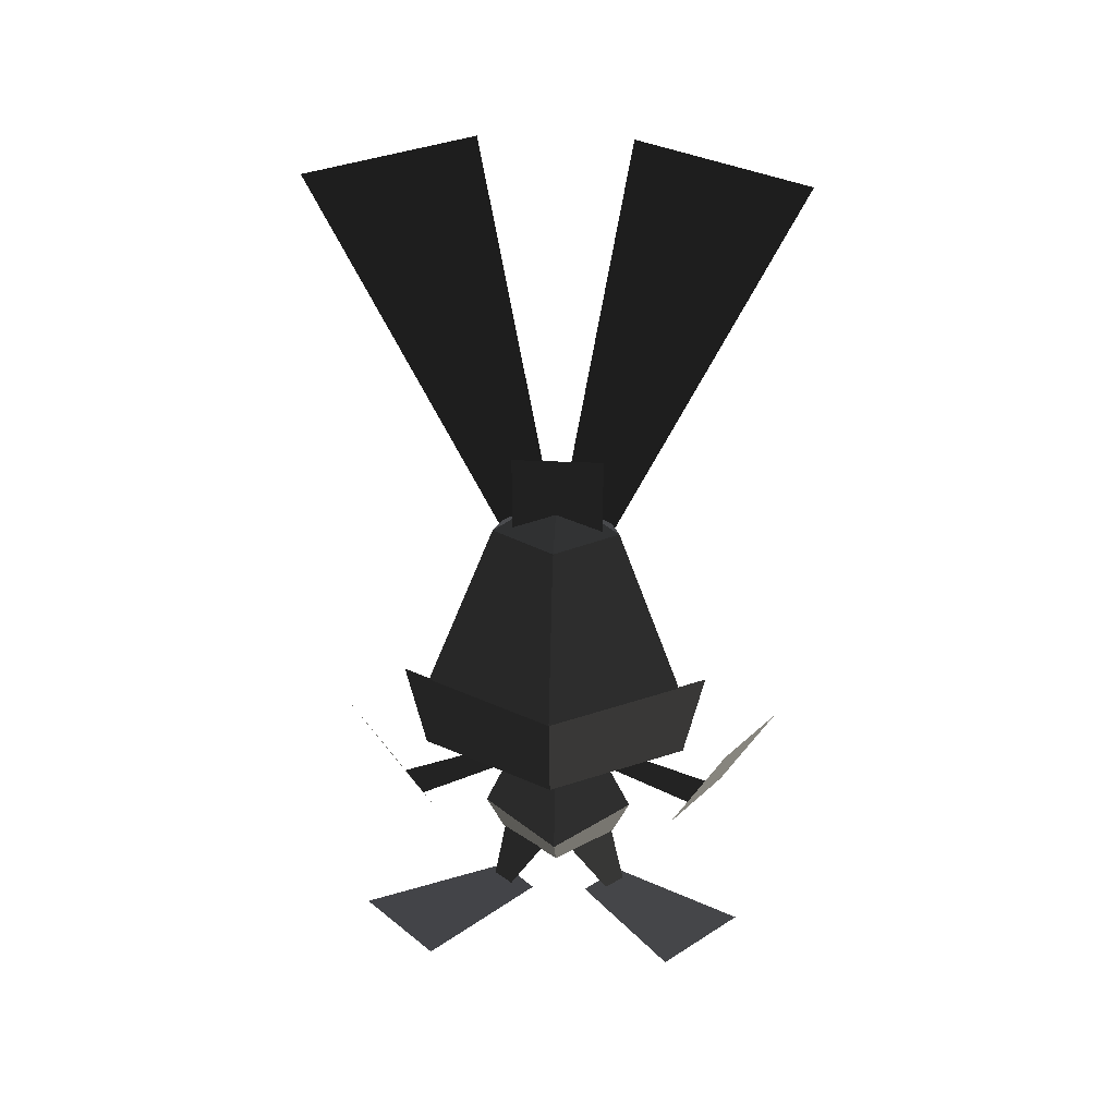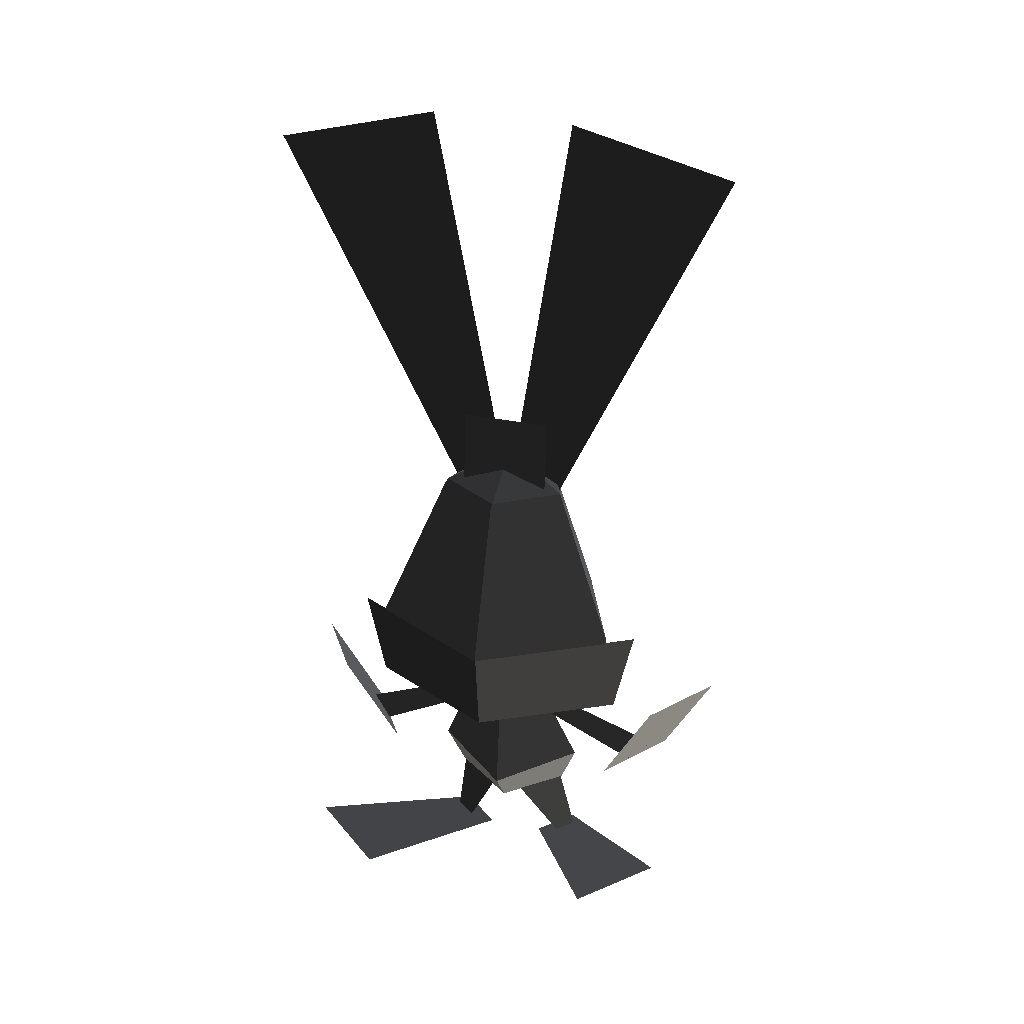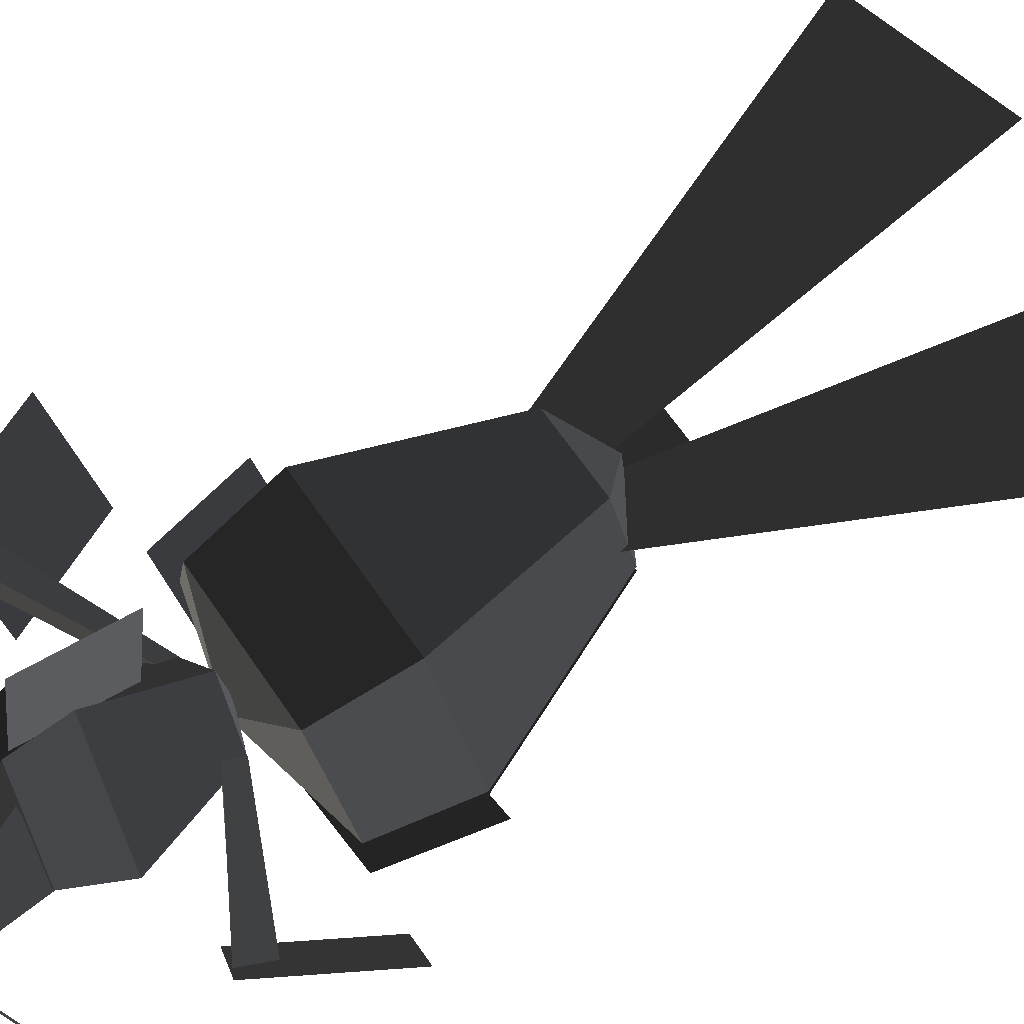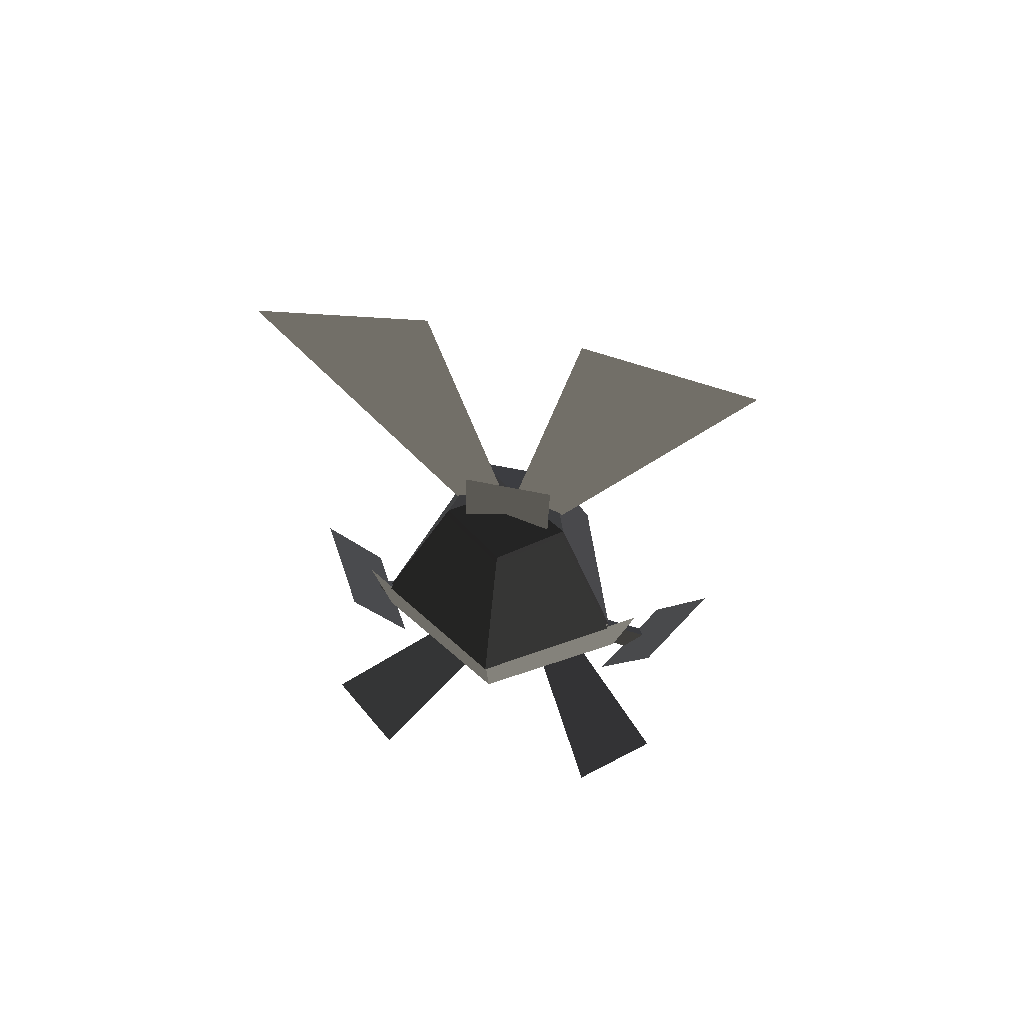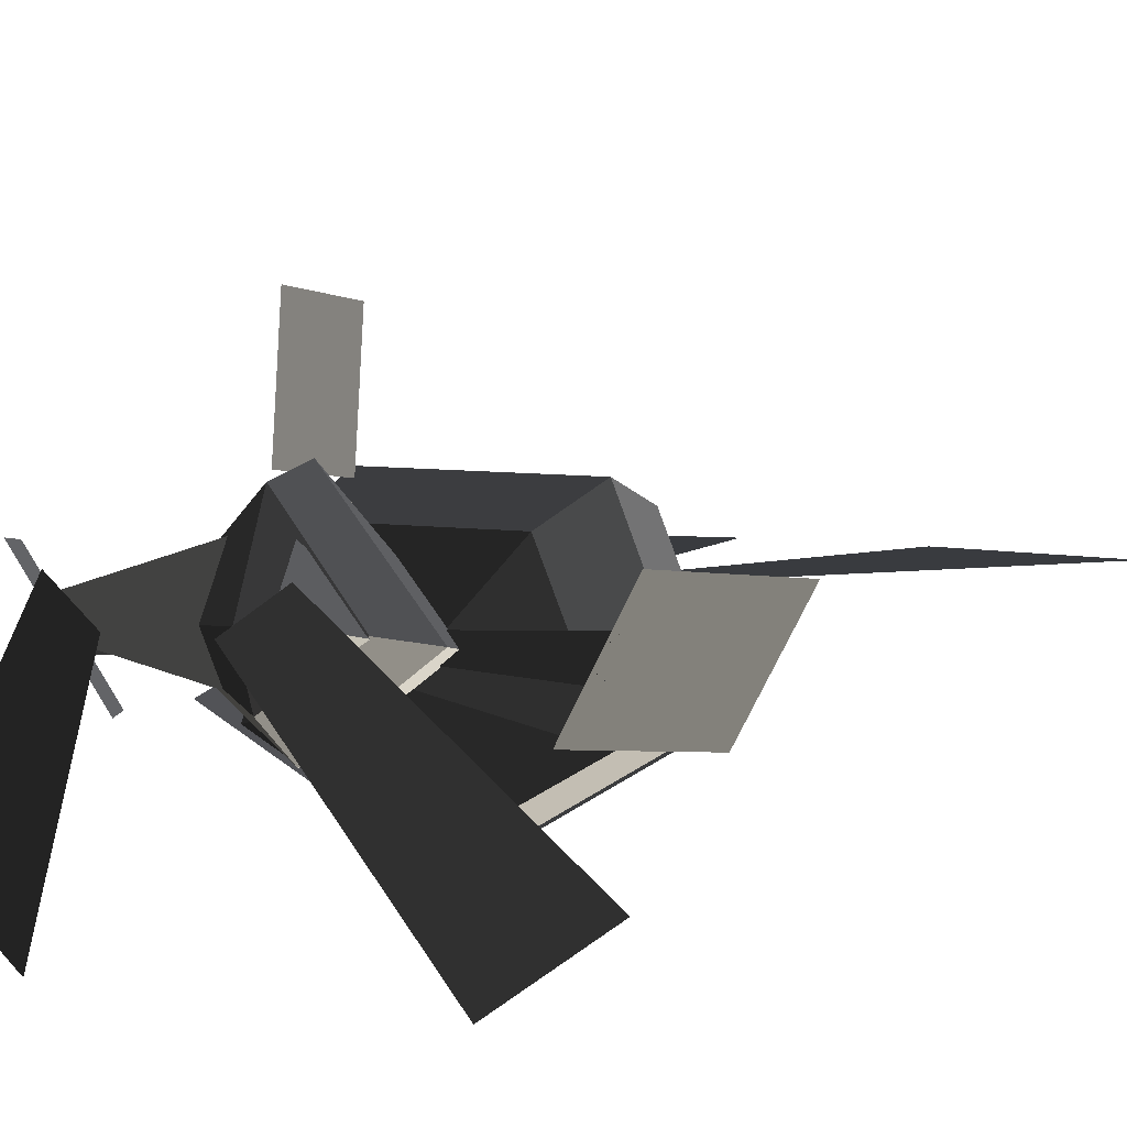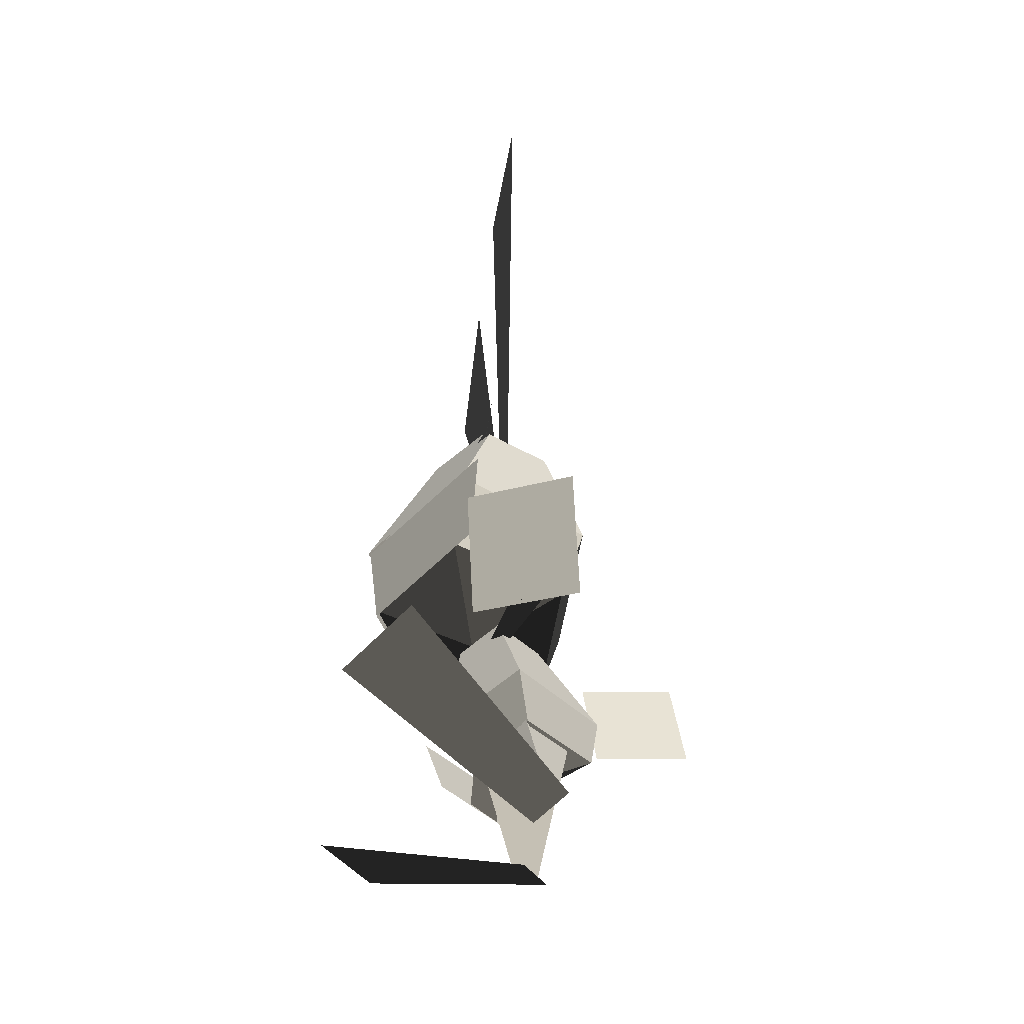
<metadata>
{"format":"obj","ext":"obj","renderer":"f3d","projection":"perspective","resolution":1024,"background":"white","views":[{"elev":34.3,"azim":-176.4,"up":"+Y"},{"elev":32.3,"azim":-164.7,"up":"+Y"},{"elev":63.2,"azim":56.0,"up":"+Z"},{"elev":66.6,"azim":-168.6,"up":"+Y"},{"elev":6.5,"azim":23.5,"up":"+Z"},{"elev":-49.5,"azim":-98.1,"up":"+Y"}]}
</metadata>
<code>
v -0.0905 -0.1481 0.0933
v -0.1475 -0.1327 -0.0604
v -0 -0.1741 -0.017
v -0 -0.1741 -0.017
v -0.0006 -0.1239 -0.1491
v -0.0006 -0.1239 -0.1491
v 0.1471 -0.1326 -0.0616
v 0.1471 -0.1326 -0.0616
v 0.0915 -0.1481 0.0926
v 0.0915 -0.1481 0.0926
v -0.0905 -0.1481 0.0933
v -0.0905 -0.1481 0.0933
v -0.1039 -0.0377 0.123
v 0.105 -0.0376 0.1221
v 0.1688 -0.0196 -0.0575
v 0.1471 -0.1326 -0.0616
v -0.0007 -0.0093 -0.1606
v -0.0006 -0.1239 -0.1491
v -0.1692 -0.0198 -0.0561
v -0.1475 -0.1327 -0.0604
v -0.1039 -0.0377 0.123
v -0.0905 -0.1481 0.0933
v -0.0843 0.1909 -0.0076
v -0.0517 0.1822 0.0796
v -0 0.2328 0.0237
v -0 0.2328 0.0237
v 0.0523 0.1822 0.0792
v 0.0523 0.1822 0.0792
v 0.105 -0.0376 0.1221
v -0.1039 -0.0377 0.123
v 0.0841 0.191 -0.0083
v 0.1688 -0.0196 -0.0575
v -0 0.2328 0.0237
v -0 0.2328 0.0237
v -0.0004 0.197 -0.0688
v -0.0004 0.197 -0.0688
v -0.0843 0.1909 -0.0076
v -0.0843 0.1909 -0.0076
v -0.1692 -0.0198 -0.0561
v -0.0007 -0.0093 -0.1606
v 0.1688 -0.0196 -0.0575
v 0.0841 0.191 -0.0083
v 0.0841 0.1918 -0.0163
v 0.1688 -0.0188 -0.0654
v -0.0004 0.1978 -0.0768
v -0.0007 -0.0085 -0.1685
v -0.0843 0.1917 -0.0156
v -0.1692 -0.019 -0.064
v 0.2058 -0.0214 -0.0398
v 0.1794 -0.1449 -0.0434
v -0.0009 -0.0088 -0.1655
v -0.0008 -0.1342 -0.1501
v -0.2064 -0.0216 -0.038
v -0.1798 -0.1451 -0.0419
v 0.0579 0.2976 -0.002
v 0.0579 0.1784 -0.0139
v -0.0619 0.2976 -0.002
v -0.0619 0.1784 -0.0139
v 0.0805 -0.3787 0.0468
v -0 -0.3661 0.1422
v -0 -0.4139 0.0531
v -0 -0.4139 0.0531
v -0 -0.3866 -0.0094
v -0 -0.3866 -0.0094
v -0.0805 -0.3787 0.0468
v -0.0805 -0.3787 0.0468
v -0 -0.3661 0.1422
v -0 -0.3661 0.1422
v -0.1052 -0.3138 0.0329
v -0 -0.2981 0.1525
v -0 -0.3866 -0.0094
v -0 -0.3255 -0.0529
v 0.0805 -0.3787 0.0468
v 0.1052 -0.3138 0.0329
v -0 -0.3661 0.1422
v -0 -0.2981 0.1525
v -0 -0.1749 0.0743
v 0.0549 -0.1833 0.0118
v -0 -0.1638 0.0081
v -0 -0.1638 0.0081
v -0.0549 -0.1833 0.0118
v -0.0549 -0.1833 0.0118
v -0 -0.2981 0.1525
v -0.1052 -0.3138 0.0329
v -0 -0.3255 -0.0529
v -0 -0.1896 -0.0325
v -0 -0.1638 0.0081
v -0 -0.1638 0.0081
v 0.0549 -0.1833 0.0118
v 0.0549 -0.1833 0.0118
v -0 -0.3255 -0.0529
v 0.1052 -0.3138 0.0329
v -0.0726 -0.4959 0.0502
v -0.098 -0.4892 0.0652
v -0.0053 -0.3417 -0.0106
v -0.0703 -0.3189 0.0341
v -0.0052 -0.3247 0.1158
v -0.0776 -0.5009 0.0819
v -0.0053 -0.3417 -0.0106
v -0.0726 -0.4959 0.0502
v -0.0887 -0.4998 0.0954
v -0.0403 -0.5108 0.059
v -0.2638 -0.3837 -0.12
v -0.1659 -0.4059 -0.1934
v -0 -0.2231 0.254
v -0 -0.3431 0.2697
v -0 -0.2388 0.134
v -0 -0.3588 0.1497
v -0.2162 -0.2949 0.0474
v -0.1956 -0.2848 0.0081
v -0.0244 -0.1898 0.025
v -0.0244 -0.1928 0.002
v -0.0546 -0.1825 0.0117
v -0.2229 -0.2565 0.0229
v -0.0244 -0.1898 0.025
v -0.2162 -0.2949 0.0474
v -0.2392 -0.3042 0.0896
v -0.1668 -0.283 -0.0358
v -0.311 -0.1663 0.0716
v -0.2386 -0.145 -0.0539
v 0.0053 -0.3417 -0.0106
v 0.0703 -0.3189 0.0341
v 0.0726 -0.4959 0.0502
v 0.098 -0.4892 0.0652
v 0.0776 -0.5009 0.0819
v 0.0052 -0.3247 0.1158
v 0.0726 -0.4959 0.0502
v 0.0053 -0.3417 -0.0106
v 0.2638 -0.3837 -0.12
v 0.1659 -0.4059 -0.1934
v 0.0887 -0.4998 0.0954
v 0.0403 -0.5108 0.059
v 0.0244 -0.1898 0.025
v 0.0244 -0.1928 0.002
v 0.2162 -0.2949 0.0474
v 0.1956 -0.2848 0.0081
v 0.2229 -0.2565 0.0229
v 0.0546 -0.1825 0.0117
v 0.2162 -0.2949 0.0474
v 0.0244 -0.1898 0.025
v 0.311 -0.1663 0.0716
v 0.2386 -0.145 -0.0539
v 0.2392 -0.3042 0.0896
v 0.1668 -0.283 -0.0358
v 0.3065 0.6919 -0.0048
v 0.0733 0.1729 0.0212
v 0.0928 0.7479 -0.0075
v 0.0017 0.179 0.0205
v 0.3065 0.6919 -0.0048
v 0.0733 0.1729 0.0212
v 0.0928 0.7479 -0.0075
v 0.0017 0.179 0.0205
v -0.0928 0.7479 -0.0075
v -0.0017 0.179 0.0205
v -0.3065 0.6919 -0.0048
v -0.0733 0.1729 0.0212
v -0.0928 0.7479 -0.0075
v -0.0017 0.179 0.0205
v -0.3065 0.6919 -0.0048
v -0.0733 0.1729 0.0212
g Group_001
f 1 2 3
f 3 2 5
f 3 5 7
f 3 7 9
f 3 9 11
f 11 9 14 13
f 14 9 16 15
f 15 16 18 17
f 17 18 20 19
f 19 20 22 21
f 19 21 24 23
f 23 24 25
f 25 24 27
f 27 24 30 29
f 27 29 32 31
f 27 31 33
f 33 31 35
f 33 35 37
f 37 35 40 39
f 40 35 42 41
g Group_002
f 43 44 46 45
f 45 46 48 47
g Group_003
f 49 50 52 51
f 51 52 54 53
g Group_004
f 55 56 58 57
g Group_005
f 59 60 61
f 59 61 63
f 63 61 65
f 65 61 67
f 65 67 70 69
f 65 69 72 71
f 71 72 74 73
f 73 74 76 75
f 76 74 78 77
f 77 78 79
f 77 79 81
f 77 81 84 83
f 84 81 86 85
f 86 81 87
f 86 87 89
f 86 89 92 91
g Group_006
f 93 94 96 95
f 96 94 98 97
f 97 98 100 99
g Group_007
f 101 102 104 103
g Group_008
f 105 106 108 107
g Group_009
f 109 110 112 111
f 112 110 114 113
f 113 114 116 115
g Group_010
f 117 118 120 119
g Group_011
f 121 122 124 123
f 124 122 126 125
f 125 126 128 127
g Group_012
f 129 130 132 131
g Group_013
f 133 134 136 135
f 136 134 138 137
f 137 138 140 139
g Group_014
f 141 142 144 143
g Group_015
f 145 146 148 147
g Group_016
f 149 150 152 151
g Group_017
f 153 154 156 155
g Group_018
f 157 158 160 159

</code>
